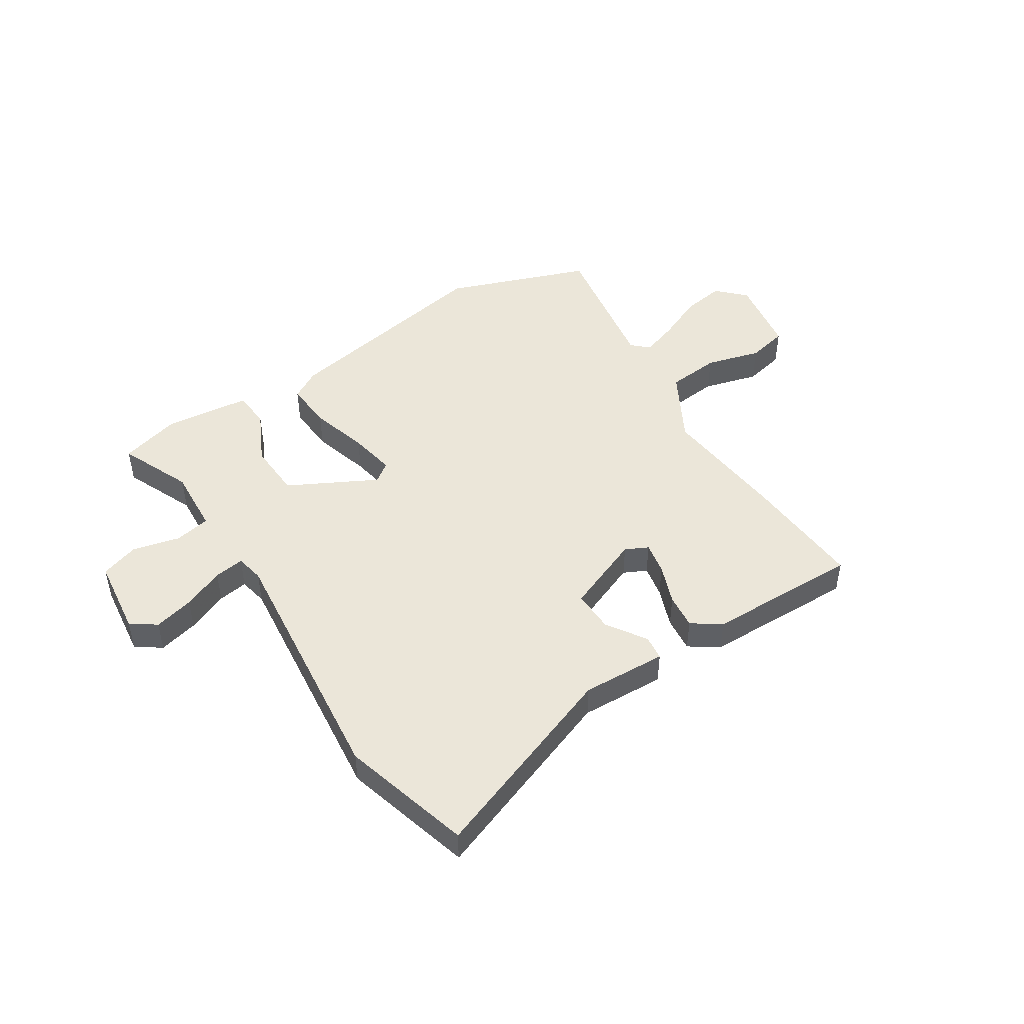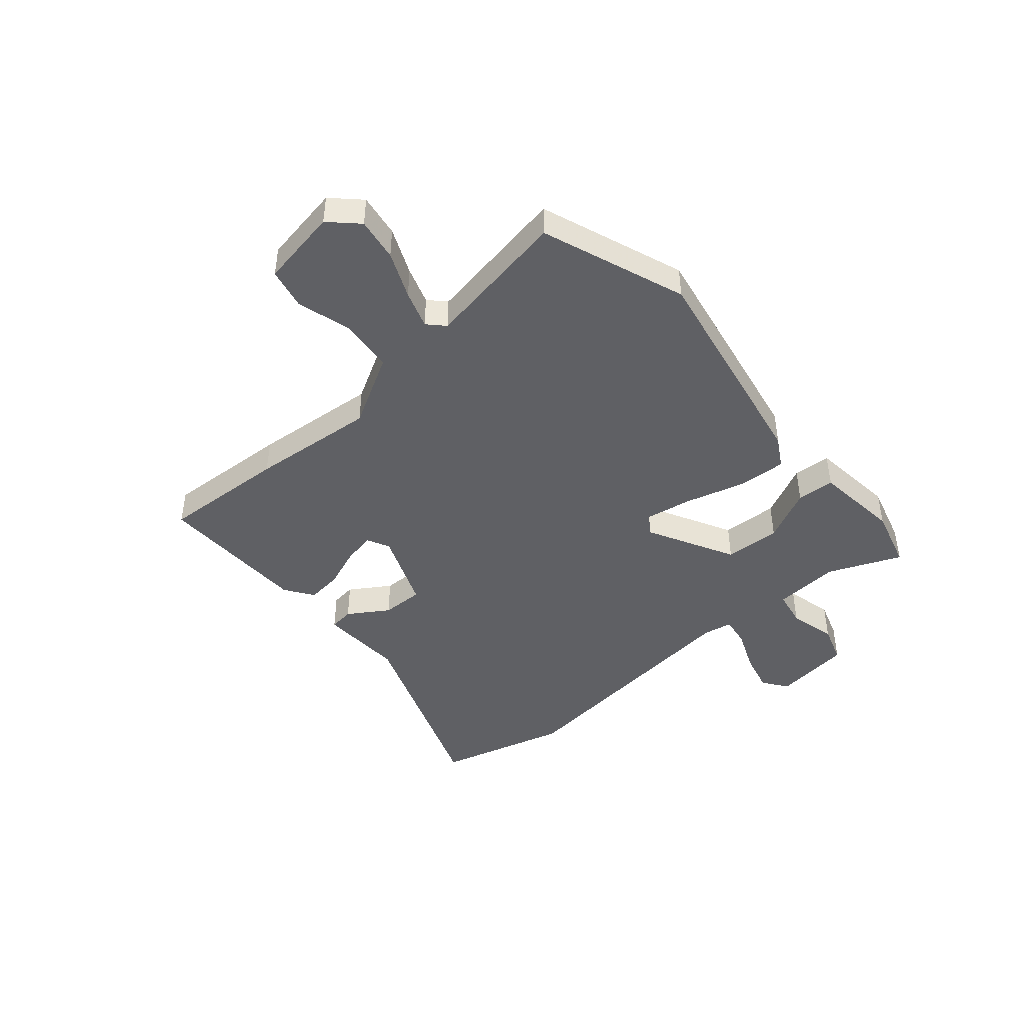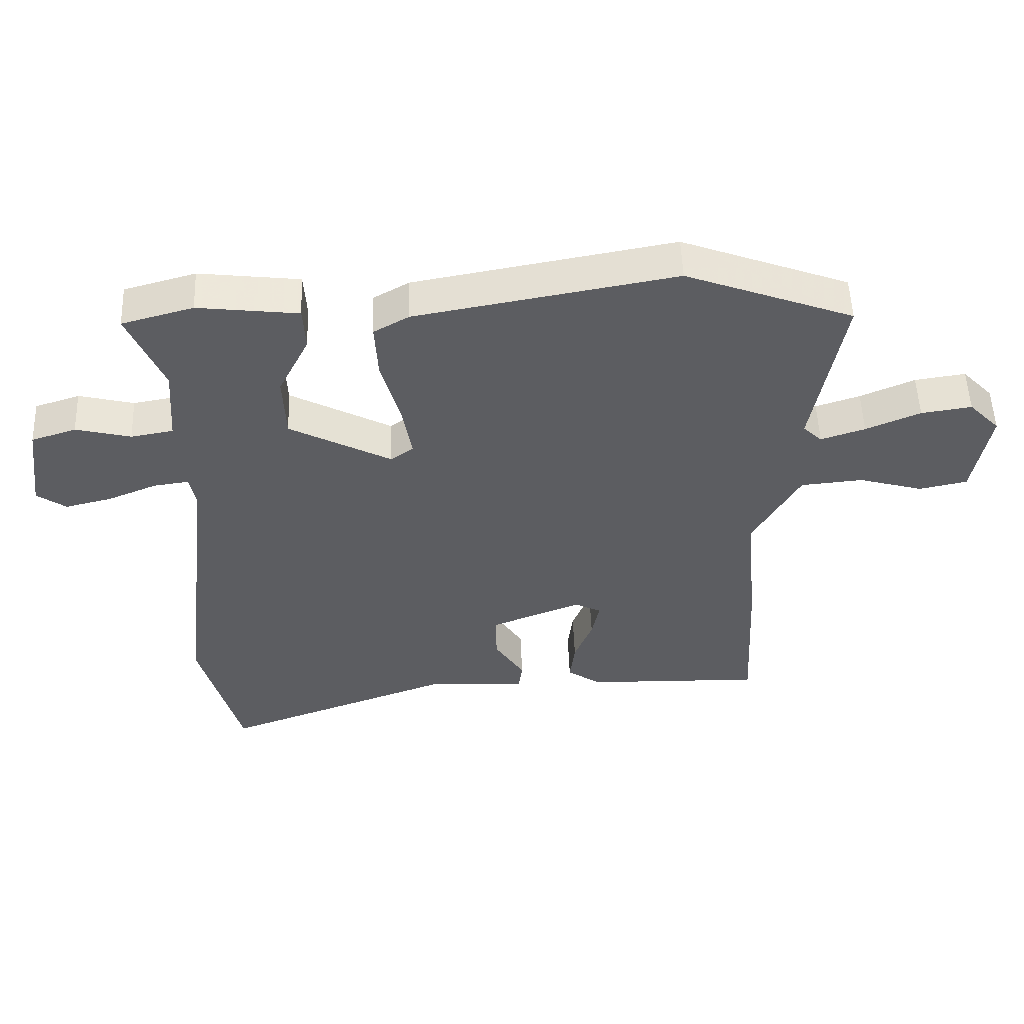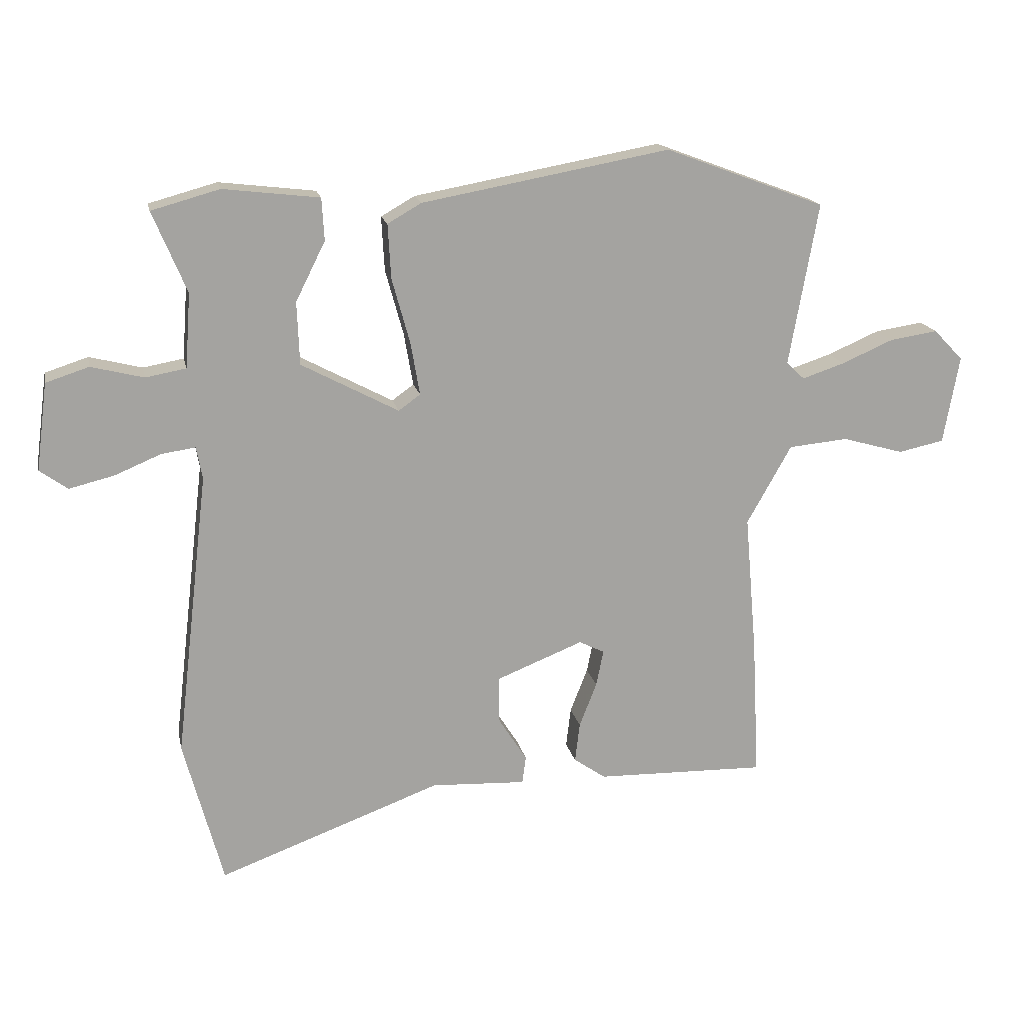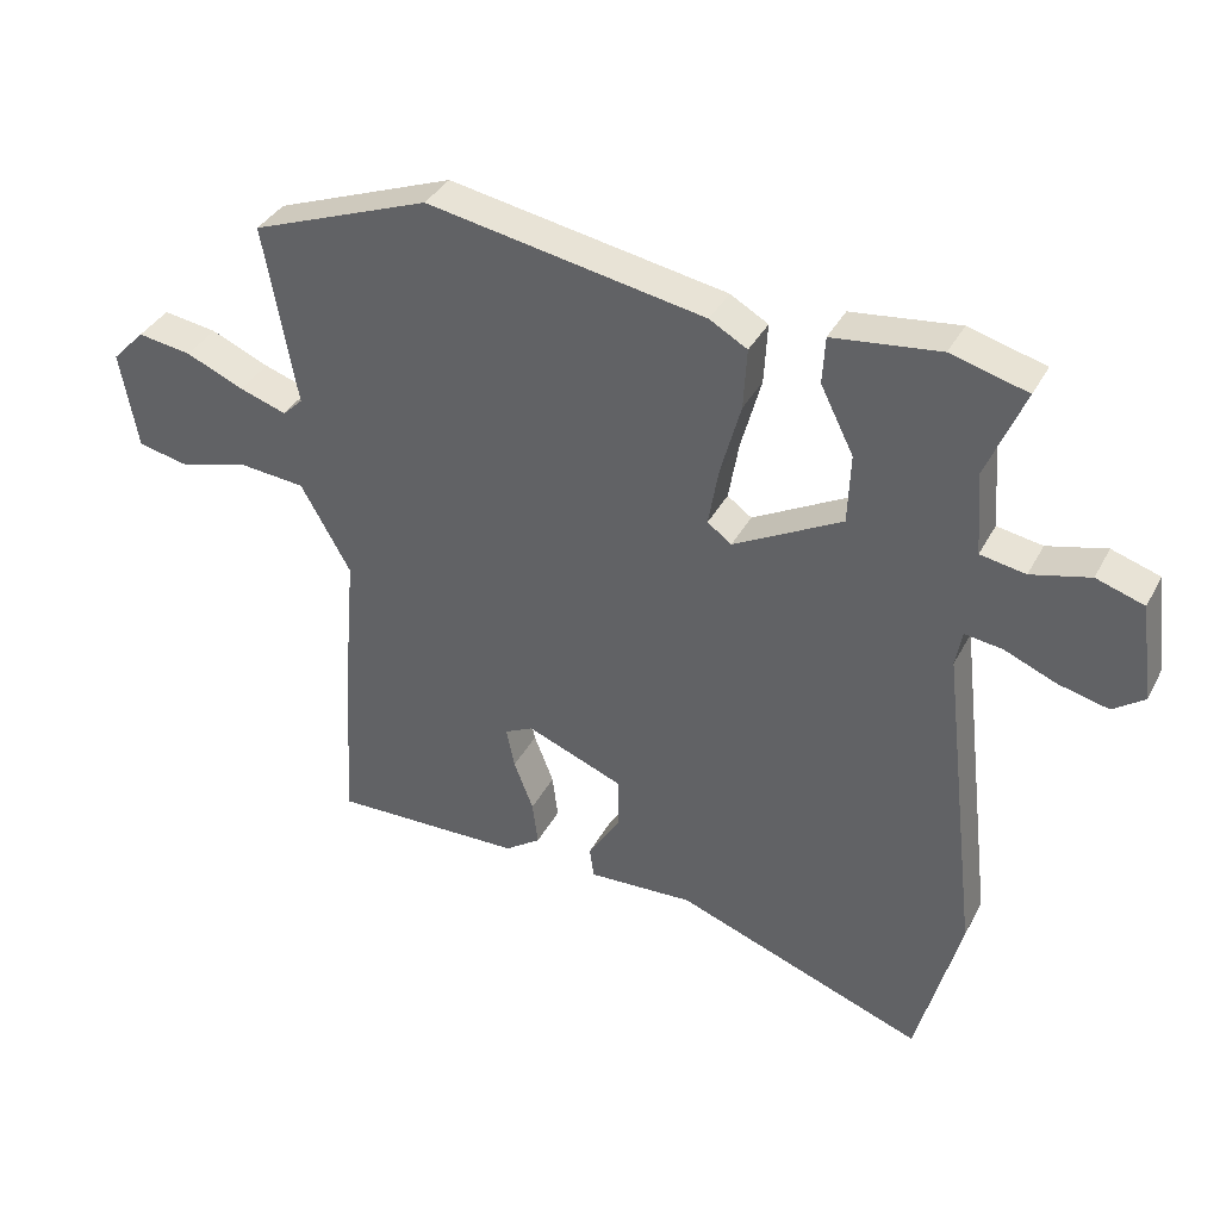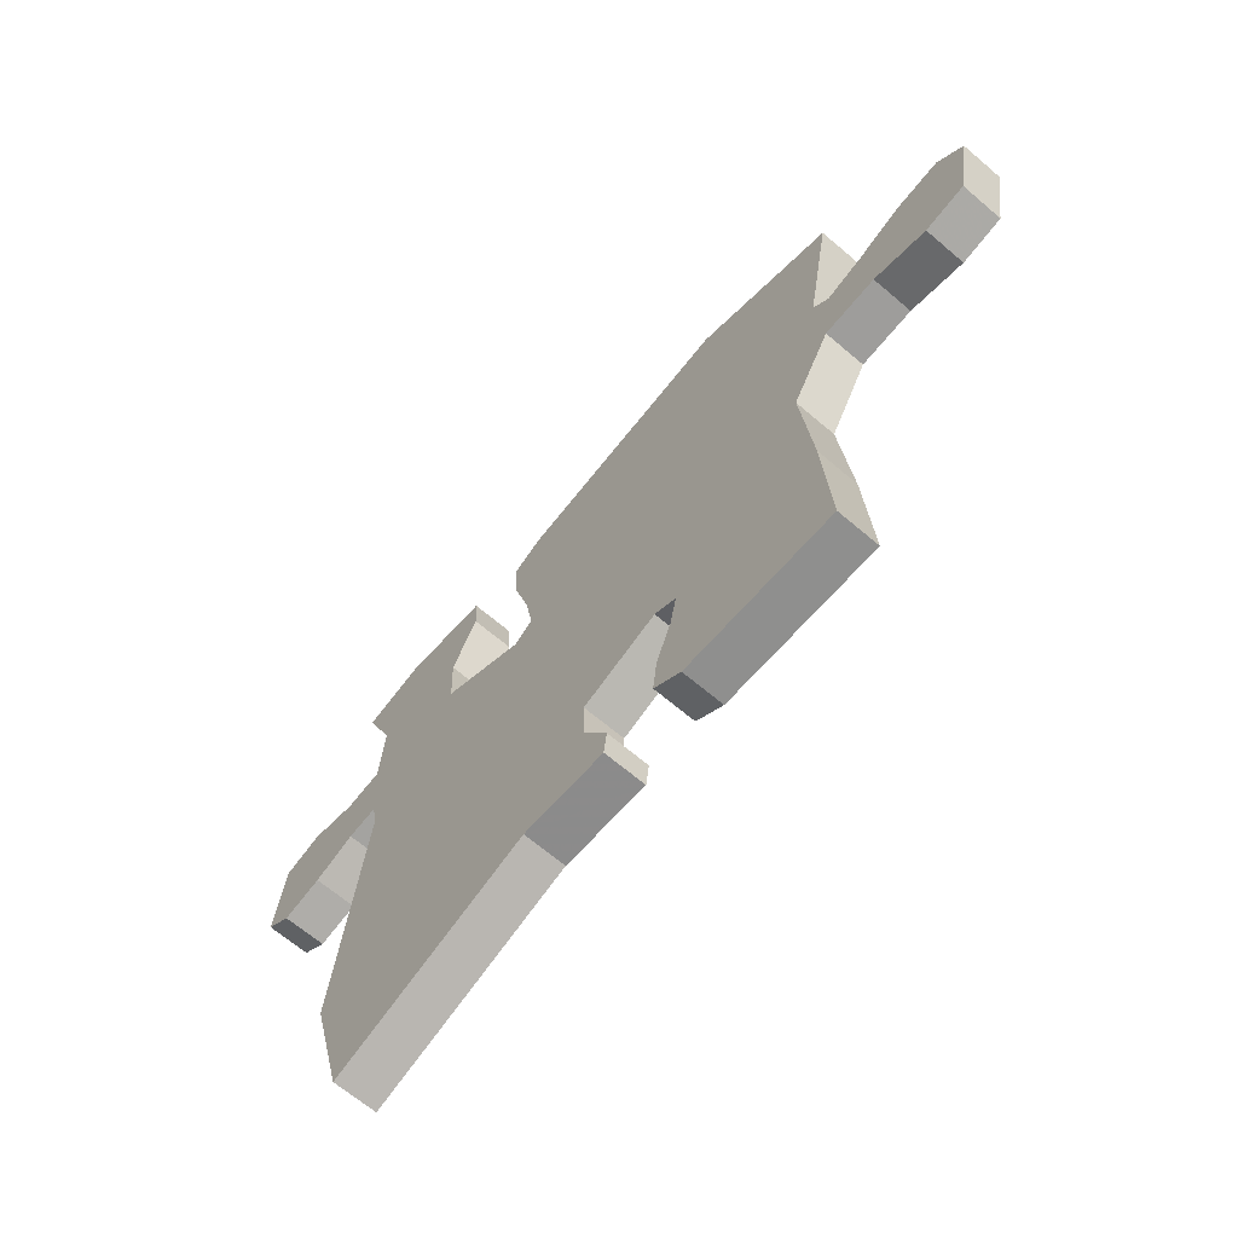
<metadata>
{"format":"obj","ext":"obj","renderer":"f3d","projection":"perspective","resolution":1024,"background":"white","views":[{"elev":47.1,"azim":146.8,"up":"+Y"},{"elev":-44.5,"azim":-49.6,"up":"+Y"},{"elev":52.9,"azim":177.9,"up":"+Z"},{"elev":17.2,"azim":168.3,"up":"+Z"},{"elev":36.9,"azim":25.1,"up":"+Z"},{"elev":-66.4,"azim":-130.5,"up":"+Z"}]}
</metadata>
<code>
v 0.531 0.07 0.498
v 0.475 0.07 0.364
v 0.484 0.07 0.241
v 0.551 0.07 0.229
v 0.638 0.07 0.251
v 0.709 0.07 0.228
v 0.728 0.07 0.083
v 0.682 0.07 0.05
v 0.608 0.07 0.068
v 0.531 0.07 0.1
v 0.475 0.07 0.108
v 0.465 0.07 0.055
v 0.521 0.07 -0.42
v 0.456 0.07 -0.663
v 0.086 0.07 -0.527
v -0.071 0.07 -0.535
v -0.077 0.07 -0.489
v -0.03 0.07 -0.415
v -0.029 0.07 -0.337
v -0.173 0.07 -0.28
v -0.215 0.07 -0.301
v -0.203 0.07 -0.361
v -0.174 0.07 -0.435
v -0.166 0.07 -0.501
v -0.219 0.07 -0.538
v -0.502 0.07 -0.545
v -0.49 0.07 -0.312
v -0.47 0.07 -0.08
v -0.544 0.07 0.051
v -0.643 0.07 0.06
v -0.745 0.07 0.031
v -0.821 0.07 0.047
v -0.847 0.07 0.193
v -0.798 0.07 0.244
v -0.718 0.07 0.232
v -0.632 0.07 0.195
v -0.562 0.07 0.172
v -0.532 0.07 0.201
v -0.58 0.07 0.47
v -0.314 0.07 0.57
v 0.097 0.07 0.496
v 0.153 0.07 0.464
v 0.148 0.07 0.374
v 0.118 0.07 0.265
v 0.103 0.07 0.178
v 0.139 0.07 0.152
v 0.3 0.07 0.238
v 0.304 0.07 0.342
v 0.255 0.07 0.44
v 0.259 0.07 0.51
v 0.418 0.07 0.529
v 0.531 0 0.498
v 0.475 0 0.364
v 0.484 0 0.241
v 0.551 0 0.229
v 0.638 0 0.251
v 0.709 0 0.228
v 0.728 0 0.083
v 0.682 0 0.05
v 0.608 0 0.068
v 0.531 0 0.1
v 0.475 0 0.108
v 0.465 0 0.055
v 0.521 0 -0.42
v 0.456 0 -0.663
v 0.086 0 -0.527
v -0.071 0 -0.535
v -0.077 0 -0.489
v -0.03 0 -0.415
v -0.029 0 -0.337
v -0.173 0 -0.28
v -0.215 0 -0.301
v -0.203 0 -0.361
v -0.174 0 -0.435
v -0.166 0 -0.501
v -0.219 0 -0.538
v -0.502 0 -0.545
v -0.49 0 -0.312
v -0.47 0 -0.08
v -0.544 0 0.051
v -0.643 0 0.06
v -0.745 0 0.031
v -0.821 0 0.047
v -0.847 0 0.193
v -0.798 0 0.244
v -0.718 0 0.232
v -0.632 0 0.195
v -0.562 0 0.172
v -0.532 0 0.201
v -0.58 0 0.47
v -0.314 0 0.57
v 0.097 0 0.496
v 0.153 0 0.464
v 0.148 0 0.374
v 0.118 0 0.265
v 0.103 0 0.178
v 0.139 0 0.152
v 0.3 0 0.238
v 0.304 0 0.342
v 0.255 0 0.44
v 0.259 0 0.51
v 0.418 0 0.529
f 48 49 50 51
f 47 48 51 1
f 41 42 43 44
f 41 44 45
f 38 39 40 41
f 37 38 41 45
f 33 34 35 36
f 33 36 37
f 30 31 32 33
f 29 30 33 37
f 28 29 37 45
f 22 23 24 25
f 21 22 25 26
f 15 16 17 18
f 15 18 19
f 12 13 14 15
f 11 12 15 19
f 7 8 9 10
f 7 10 11
f 4 5 6 7
f 3 4 7 11
f 2 3 11 19
f 47 1 2 19
f 27 28 45 46
f 21 26 27 46
f 20 21 46 47
f 19 20 47
f 102 101 100 99
f 52 102 99 98
f 95 94 93 92
f 96 95 92
f 92 91 90 89
f 96 92 89 88
f 87 86 85 84
f 88 87 84
f 84 83 82 81
f 88 84 81 80
f 96 88 80 79
f 76 75 74 73
f 77 76 73 72
f 69 68 67 66
f 70 69 66
f 66 65 64 63
f 70 66 63 62
f 61 60 59 58
f 62 61 58
f 58 57 56 55
f 62 58 55 54
f 70 62 54 53
f 70 53 52 98
f 97 96 79 78
f 97 78 77 72
f 98 97 72 71
f 98 71 70
f 1 52 53 2
f 2 53 54 3
f 3 54 55 4
f 4 55 56 5
f 5 56 57 6
f 6 57 58 7
f 7 58 59 8
f 8 59 60 9
f 9 60 61 10
f 10 61 62 11
f 11 62 63 12
f 12 63 64 13
f 13 64 65 14
f 14 65 66 15
f 15 66 67 16
f 16 67 68 17
f 17 68 69 18
f 18 69 70 19
f 19 70 71 20
f 20 71 72 21
f 21 72 73 22
f 22 73 74 23
f 23 74 75 24
f 24 75 76 25
f 25 76 77 26
f 26 77 78 27
f 27 78 79 28
f 28 79 80 29
f 29 80 81 30
f 30 81 82 31
f 31 82 83 32
f 32 83 84 33
f 33 84 85 34
f 34 85 86 35
f 35 86 87 36
f 36 87 88 37
f 37 88 89 38
f 38 89 90 39
f 39 90 91 40
f 40 91 92 41
f 41 92 93 42
f 42 93 94 43
f 43 94 95 44
f 44 95 96 45
f 45 96 97 46
f 46 97 98 47
f 47 98 99 48
f 48 99 100 49
f 49 100 101 50
f 50 101 102 51
f 51 102 52 1

</code>
